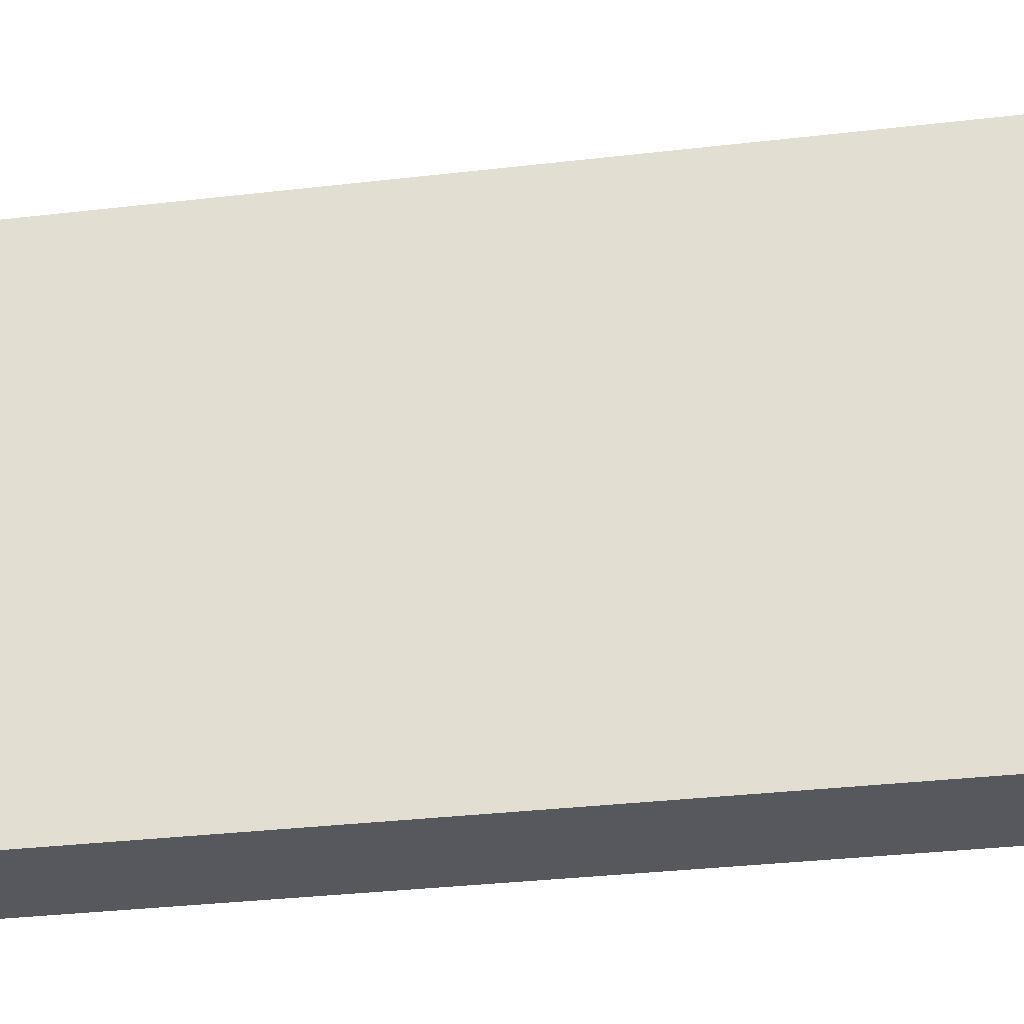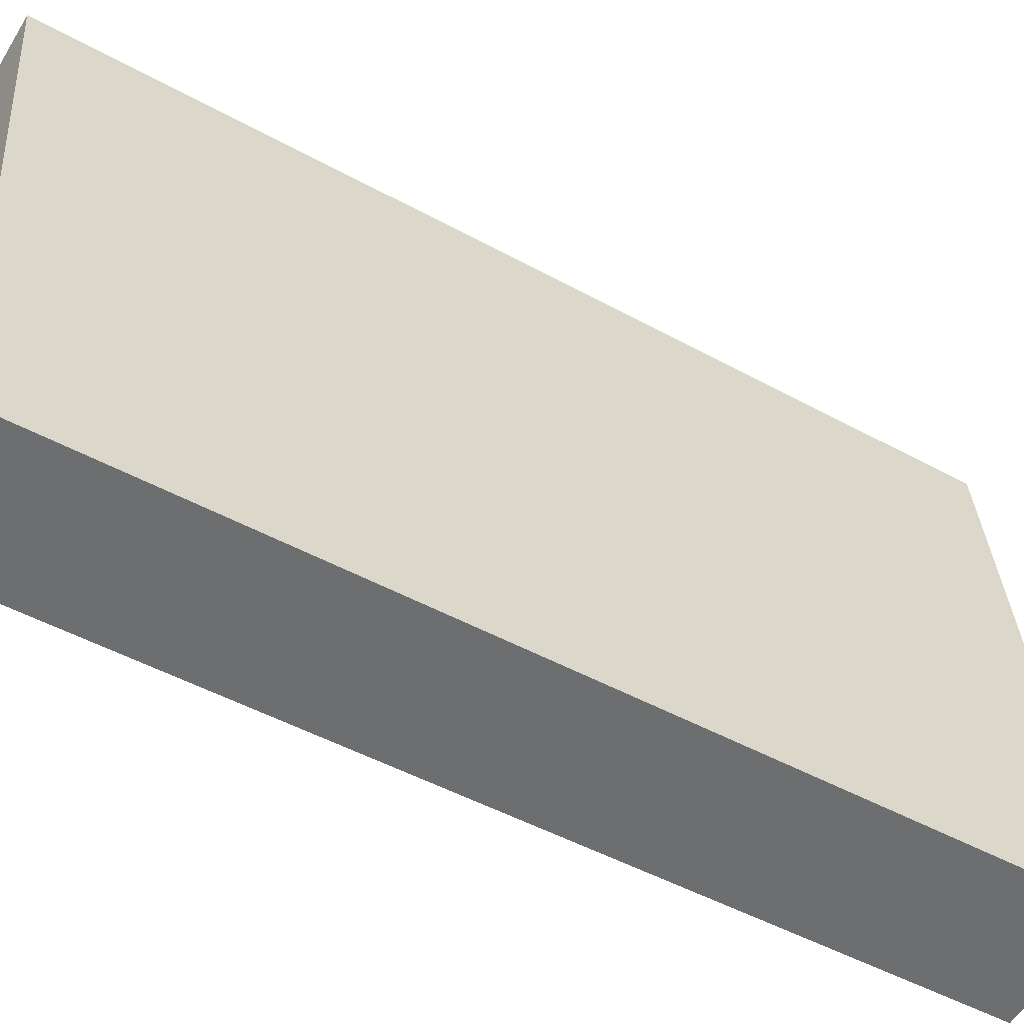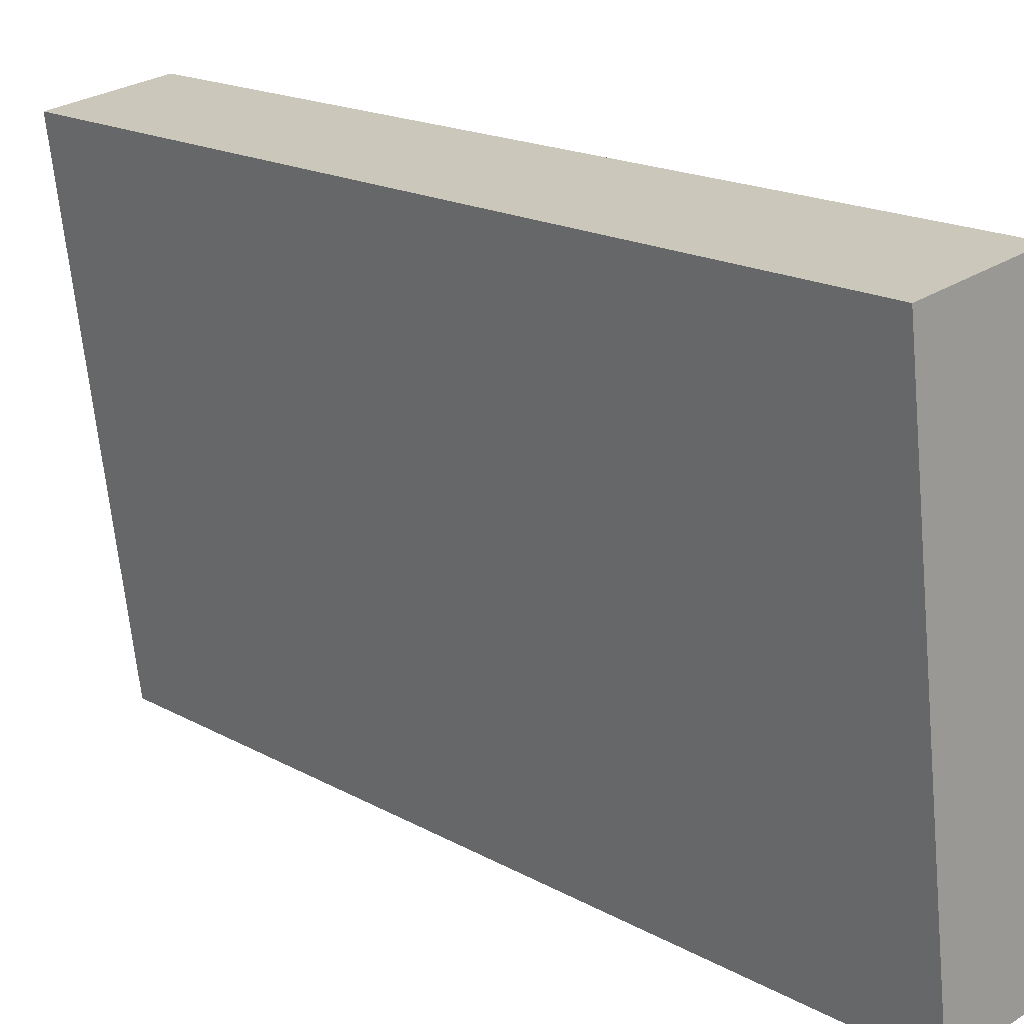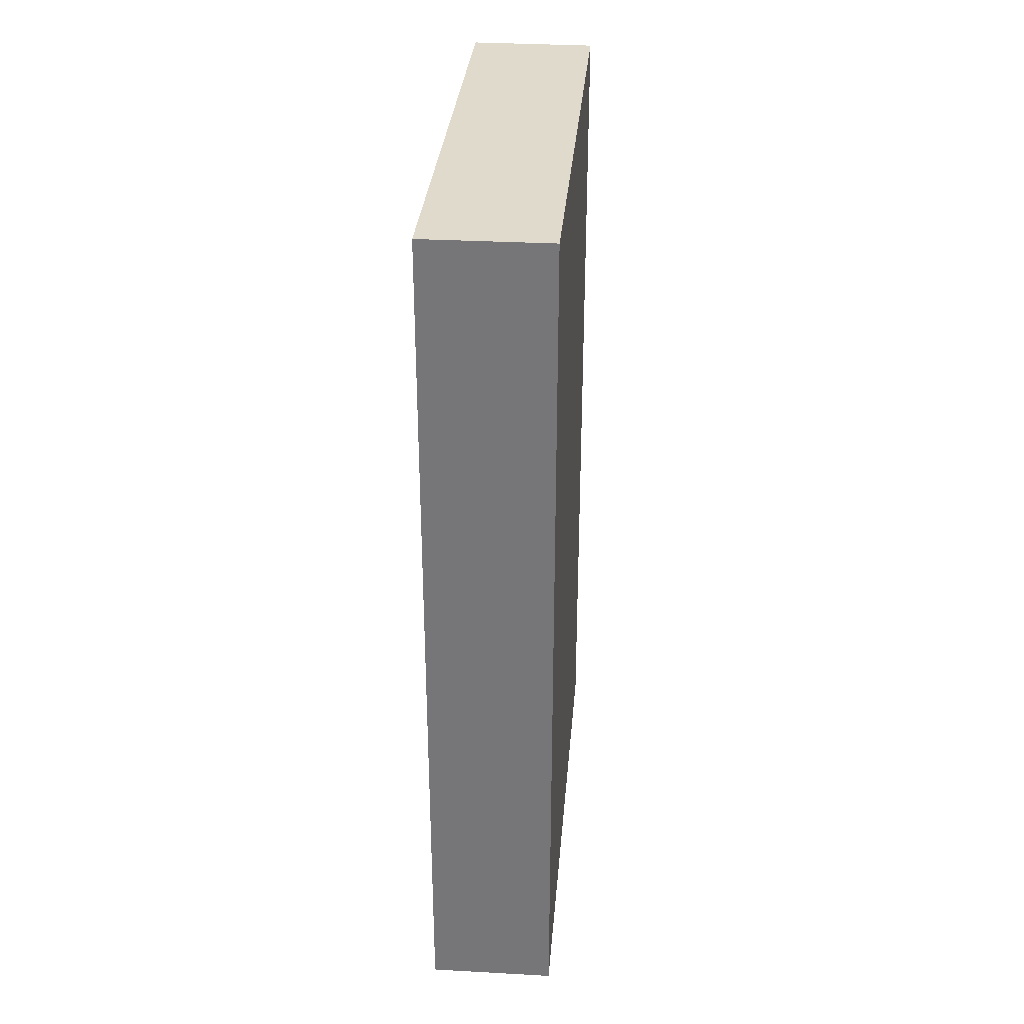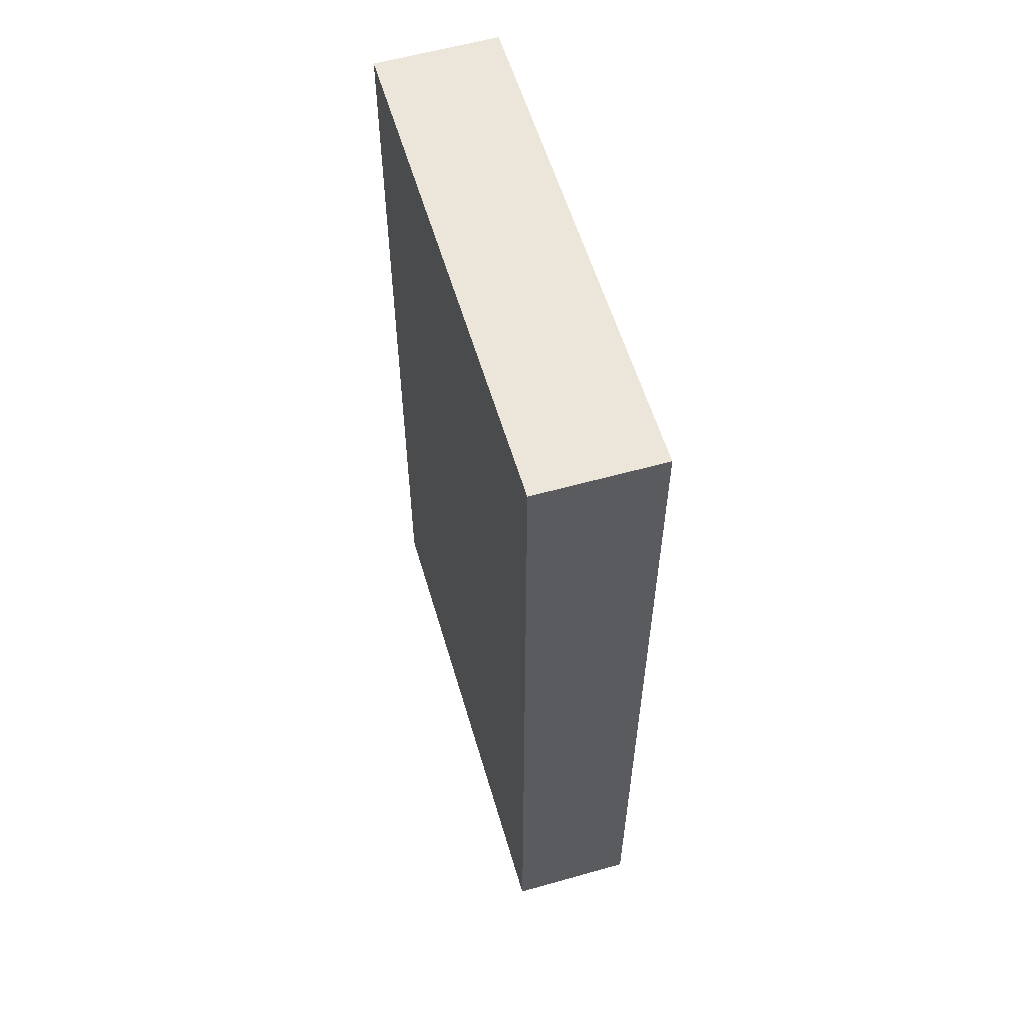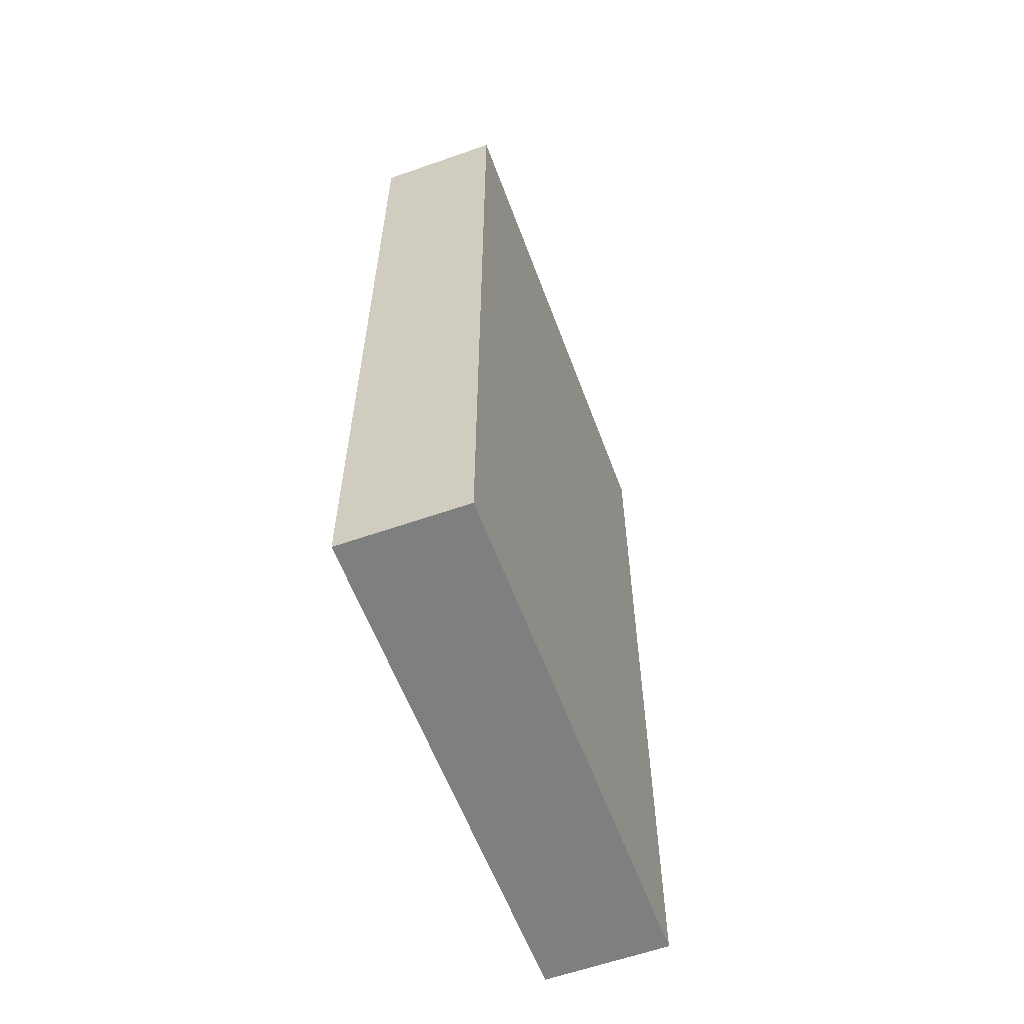
<metadata>
{"format":"obj","ext":"obj","renderer":"f3d","projection":"perspective","resolution":1024,"background":"white","views":[{"elev":-35.9,"azim":-81.5,"up":"+Z"},{"elev":-48.0,"azim":58.2,"up":"+Z"},{"elev":17.9,"azim":-42.9,"up":"+Z"},{"elev":32.5,"azim":177.3,"up":"+Y"},{"elev":57.2,"azim":-23.9,"up":"+Y"},{"elev":-59.6,"azim":-167.3,"up":"+Y"}]}
</metadata>
<code>
v  1 7.057 0.134
v  0.557 7.057 -4.154
v  0 7.057 4.321e-16
v  1.562 7.057 -4.03
v  0.557 2.544e-16 -4.154
v  0 0 0
v  1 -8.205e-18 0.134
v  1.562 2.468e-16 -4.03
g defaultobject
f 1 2 3
f 2 1 4
f 5 3 2
f 3 5 6
f 6 1 3
f 1 6 7
f 7 4 1
f 4 7 8
f 8 2 4
f 2 8 5
f 5 7 6
f 7 5 8

</code>
